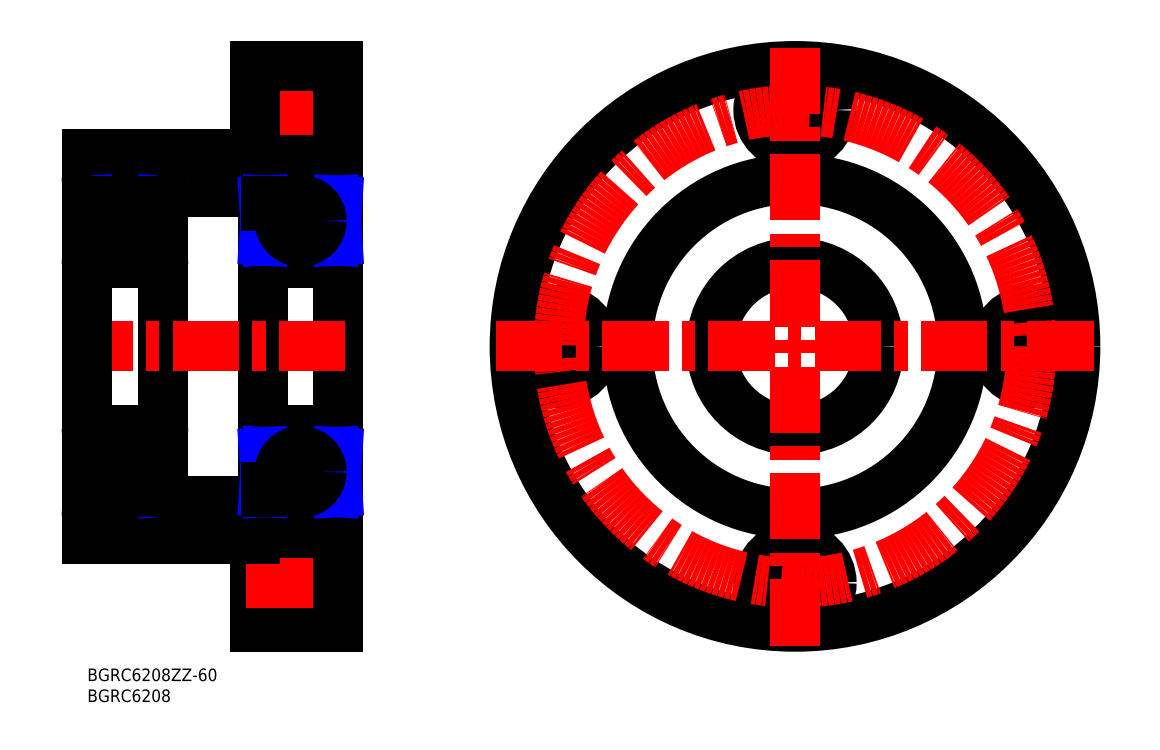
<metadata>
{"format":"dxf","ext":"dxf","renderer":"ezdxf+matplotlib","layout":"modelspace","background":"white","min_lineweight":24,"dpi":150}
</metadata>
<code>
0
SECTION
2
ENTITIES
0
INSERT
8
MSM_CONTINUOUS
2
*U5
10
0
20
0
30
0
0
INSERT
8
MSM_CONTINUOUS
2
*U6
10
0
20
0
30
0
0
CIRCLE
8
MSM_CONTINUOUS
10
225.6
20
77
30
0
40
5.5
0
CIRCLE
8
MSM_CONTINUOUS
10
169.1
20
20.5
30
0
40
8.75
0
CIRCLE
8
MSM_CONTINUOUS
10
169.1
20
20.5
30
0
40
5.5
0
CIRCLE
8
MSM_CONTINUOUS
10
169.1
20
133.5
30
0
40
8.75
0
CIRCLE
8
MSM_CONTINUOUS
10
169.1
20
133.5
30
0
40
5.5
0
LINE
8
MSM_CONTINUOUS
10
49
20
11.75
30
0
11
60
21
11.75
31
0
0
LINE
8
MSM_CONTINUOUS
10
49
20
29.25
30
0
11
49
21
11.75
31
0
0
LINE
8
MSM_CONTINUOUS
10
49
20
29.25
30
0
11
60
21
29.25
31
0
0
LINE
8
MSM_CONTINUOUS
10
40
20
31
30
0
11
40
21
10
31
0
0
LINE
8
MSM_CONTINUOUS
10
60
20
10
30
0
11
40
21
10
31
0
0
LINE
8
MSM_CONTINUOUS
10
40
20
26
30
0
11
49
21
26
31
0
0
LINE
8
MSM_CONTINUOUS
10
40
20
15
30
0
11
49
21
15
31
0
0
LINE
8
MSM_CENTER
10
38
20
20.5
30
0
11
62
21
20.5
31
0
0
LINE
8
MSM_CENTER
10
38
20
20.5
30
0
11
62
21
20.5
31
0
0
LINE
8
MSM_CONTINUOUS
10
42
20
37
30
0
11
60
21
37
31
0
0
LINE
8
MSM_CONTINUOUS
10
-0.000298
20
117
30
0
11
18
21
117
31
0
0
LINE
8
MSM_CONTINUOUS
10
42
20
114
30
0
11
18
21
114
31
0
0
LINE
8
MSM_CONTINUOUS
10
40
20
123
30
0
11
-0.000298
21
123
31
0
0
LINE
8
MSM_CONTINUOUS
10
49
20
124.8
30
0
11
60
21
124.8
31
0
0
LINE
8
MSM_CONTINUOUS
10
49
20
124.8
30
0
11
49
21
142.2
31
0
0
LINE
8
MSM_CONTINUOUS
10
49
20
142.2
30
0
11
60
21
142.2
31
0
0
LINE
8
MSM_CONTINUOUS
10
40
20
139
30
0
11
49
21
139
31
0
0
LINE
8
MSM_CONTINUOUS
10
40
20
128
30
0
11
49
21
128
31
0
0
LINE
8
MSM_CENTER
10
38
20
133.5
30
0
11
62
21
133.5
31
0
0
LINE
8
MSM_CONTINUOUS
10
40
20
144
30
0
11
40
21
123
31
0
0
LINE
8
MSM_CONTINUOUS
10
60
20
144
30
0
11
40
21
144
31
0
0
LINE
8
MSM_CONTINUOUS
10
60
20
117
30
0
11
42
21
117
31
0
0
CIRCLE
8
MSM_CONTINUOUS
10
225.6
20
77
30
0
40
8.75
0
CIRCLE
8
MSM_CONTINUOUS
10
169.1
20
77
30
0
40
67
0
CIRCLE
8
MSM_CONTINUOUS
10
112.6
20
77
30
0
40
8.75
0
CIRCLE
8
MSM_CONTINUOUS
10
112.6
20
77
30
0
40
5.5
0
CIRCLE
8
MSM_CENTER
10
169.1
20
77
30
0
40
56.5
0
LINE
8
MSM_CONTINUOUS
10
18
20
117
30
0
11
18
21
37
31
0
0
LINE
8
MSM_CONTINUOUS
10
60
20
144
30
0
11
60
21
10
31
0
0
LINE
8
MSM_CONTINUOUS
10
42
20
117
30
0
11
42
21
37
31
0
0
CIRCLE
8
MSM_CONTINUOUS
10
169.1
20
77
30
0
40
40
0
CIRCLE
8
MSM_CONTINUOUS
10
169.1
20
77
30
0
40
20
0
LINE
8
MSM_CONTINUOUS
10
18
20
37
30
0
11
-0.000298
21
37
31
0
0
LINE
8
MSM_CONTINUOUS
10
18
20
40
30
0
11
42
21
40
31
0
0
LINE
8
MSM_CENTER
10
-5
20
77
30
0
11
65
21
77
31
0
0
LINE
8
MSM_CONTINUOUS
10
-0.000298
20
31
30
0
11
40
21
31
31
0
0
LINE
8
MSM_CENTER
10
97.64
20
77
30
0
11
240.6
21
77
31
0
0
LINE
8
MSM_CENTER
10
169.1
20
5.5
30
0
11
169.1
21
148.5
31
0
0
LINE
8
MSM_CONTINUOUS
10
42.83
20
110.7
30
0
11
47.58
21
110.7
31
0
0
ARC
8
MSM_CONTINUOUS
10
43.1
20
115.9
30
0
40
1.1
50
90
51
180
0
ARC
8
MSM_CONTINUOUS
10
58.9
20
115.9
30
0
40
1.1
50
0
51
90
0
LINE
8
MSM_CONTINUOUS
10
54.42
20
110.7
30
0
11
59.17
21
110.7
31
0
0
LINE
8
MSM_CONTINUOUS
10
59.17
20
110.7
30
0
11
59.17
21
111.8
31
0
0
LINE
8
MSM_CONTINUOUS
10
59.17
20
111.8
30
0
11
60
21
111.8
31
0
0
LINE
8
MSM_CONTINUOUS
10
59.17
20
103.4
30
0
11
54.47
21
103.4
31
0
0
LINE
8
MSM_CONTINUOUS
10
43.1
20
97
30
0
11
58.9
21
97
31
0
0
ARC
8
MSM_CONTINUOUS
10
43.1
20
98.1
30
0
40
1.1
50
180
51
270
0
ARC
8
MSM_CONTINUOUS
10
58.9
20
98.1
30
0
40
1.1
50
270
51
0
0
LINE
8
MSM_CONTINUOUS
10
47.53
20
103.4
30
0
11
42.83
21
103.4
31
0
0
LINE
8
MSM_CONTINUOUS
10
42.83
20
103.4
30
0
11
42.83
21
102.3
31
0
0
LINE
8
MSM_CONTINUOUS
10
59.17
20
102.3
30
0
11
59.17
21
103.4
31
0
0
LINE
8
MSM_CONTINUOUS
10
59.17
20
102.3
30
0
11
60
21
102.3
31
0
0
LINE
8
MSM_CONTINUOUS
10
42.83
20
103.4
30
0
11
42.83
21
110.7
31
0
0
LINE
8
MSM_CONTINUOUS
10
42.83
20
111.8
30
0
11
42
21
111.8
31
0
0
LINE
8
MSM_CONTINUOUS
10
42
20
102.3
30
0
11
42.83
21
102.3
31
0
0
LINE
8
MSM_CONTINUOUS
10
42.21
20
102.3
30
0
11
42.21
21
111.8
31
0
0
LINE
8
MSM_CONTINUOUS
10
59.17
20
110.7
30
0
11
59.17
21
103.4
31
0
0
LINE
8
MSM_CONTINUOUS
10
59.79
20
111.8
30
0
11
59.79
21
102.3
31
0
0
LINE
8
MSM_NARROW
10
42.21
20
111.8
30
0
11
42.83
21
102.3
31
0
0
LINE
8
MSM_NARROW
10
42.83
20
111.8
30
0
11
42.21
21
102.3
31
0
0
LINE
8
MSM_NARROW
10
59.17
20
111.8
30
0
11
59.79
21
102.3
31
0
0
LINE
8
MSM_NARROW
10
59.79
20
111.8
30
0
11
59.17
21
102.3
31
0
0
LINE
8
MSM_CONTINUOUS
10
42.83
20
111.8
30
0
11
42.83
21
110.7
31
0
0
LINE
8
MSM_CONTINUOUS
10
42.83
20
43.35
30
0
11
47.58
21
43.35
31
0
0
ARC
8
MSM_CONTINUOUS
10
43.1
20
38.1
30
0
40
1.1
50
180
51
270
0
ARC
8
MSM_CONTINUOUS
10
58.9
20
38.1
30
0
40
1.1
50
270
51
0
0
LINE
8
MSM_CONTINUOUS
10
54.42
20
43.35
30
0
11
59.17
21
43.35
31
0
0
LINE
8
MSM_CONTINUOUS
10
59.17
20
43.35
30
0
11
59.17
21
42.18
31
0
0
LINE
8
MSM_CONTINUOUS
10
59.17
20
42.18
30
0
11
60
21
42.18
31
0
0
LINE
8
MSM_CONTINUOUS
10
60
20
55.9
30
0
11
60
21
51.7
31
0
0
LINE
8
MSM_CONTINUOUS
10
59.17
20
50.6
30
0
11
54.47
21
50.6
31
0
0
LINE
8
MSM_CONTINUOUS
10
43.1
20
57
30
0
11
58.9
21
57
31
0
0
ARC
8
MSM_CONTINUOUS
10
43.1
20
55.9
30
0
40
1.1
50
90
51
180
0
ARC
8
MSM_CONTINUOUS
10
58.9
20
55.9
30
0
40
1.1
50
0
51
90
0
LINE
8
MSM_CONTINUOUS
10
47.53
20
50.6
30
0
11
42.83
21
50.6
31
0
0
LINE
8
MSM_CONTINUOUS
10
42.83
20
50.6
30
0
11
42.83
21
51.7
31
0
0
LINE
8
MSM_CONTINUOUS
10
59.17
20
51.7
30
0
11
59.17
21
50.6
31
0
0
LINE
8
MSM_CONTINUOUS
10
59.17
20
51.7
30
0
11
60
21
51.7
31
0
0
LINE
8
MSM_CONTINUOUS
10
42.83
20
50.6
30
0
11
42.83
21
43.35
31
0
0
LINE
8
MSM_CONTINUOUS
10
42.83
20
42.18
30
0
11
42
21
42.18
31
0
0
LINE
8
MSM_CONTINUOUS
10
42
20
51.7
30
0
11
42.83
21
51.7
31
0
0
LINE
8
MSM_CONTINUOUS
10
42.21
20
51.7
30
0
11
42.21
21
42.18
31
0
0
LINE
8
MSM_CONTINUOUS
10
59.17
20
43.35
30
0
11
59.17
21
50.6
31
0
0
LINE
8
MSM_CONTINUOUS
10
59.79
20
42.18
30
0
11
59.79
21
51.7
31
0
0
LINE
8
MSM_NARROW
10
42.21
20
42.18
30
0
11
42.83
21
51.7
31
0
0
LINE
8
MSM_NARROW
10
42.83
20
42.18
30
0
11
42.21
21
51.7
31
0
0
LINE
8
MSM_NARROW
10
59.17
20
42.18
30
0
11
59.79
21
51.7
31
0
0
LINE
8
MSM_NARROW
10
59.79
20
42.18
30
0
11
59.17
21
51.7
31
0
0
LINE
8
MSM_CONTINUOUS
10
42.83
20
42.18
30
0
11
42.83
21
43.35
31
0
0
LINE
8
MSM_CONTINUOUS
10
0.8277
20
42.18
30
0
11
0.8277
21
43.35
31
0
0
LINE
8
MSM_NARROW
10
17.79
20
42.18
30
0
11
17.17
21
51.7
31
0
0
LINE
8
MSM_NARROW
10
17.17
20
42.18
30
0
11
17.79
21
51.7
31
0
0
LINE
8
MSM_NARROW
10
0.8277
20
42.18
30
0
11
0.2067
21
51.7
31
0
0
LINE
8
MSM_NARROW
10
0.2067
20
42.18
30
0
11
0.8277
21
51.7
31
0
0
LINE
8
MSM_CONTINUOUS
10
17.79
20
42.18
30
0
11
17.79
21
51.7
31
0
0
LINE
8
MSM_CONTINUOUS
10
17.17
20
43.35
30
0
11
17.17
21
50.6
31
0
0
LINE
8
MSM_CONTINUOUS
10
0.2067
20
51.7
30
0
11
0.2067
21
42.18
31
0
0
LINE
8
MSM_CONTINUOUS
10
-0.000298
20
51.7
30
0
11
0.8277
21
51.7
31
0
0
LINE
8
MSM_CONTINUOUS
10
0.8277
20
42.18
30
0
11
-0.000298
21
42.18
31
0
0
LINE
8
MSM_CONTINUOUS
10
0.8277
20
50.6
30
0
11
0.8277
21
43.35
31
0
0
LINE
8
MSM_CONTINUOUS
10
17.17
20
51.7
30
0
11
18
21
51.7
31
0
0
LINE
8
MSM_CONTINUOUS
10
17.17
20
51.7
30
0
11
17.17
21
50.6
31
0
0
LINE
8
MSM_CONTINUOUS
10
0.8277
20
50.6
30
0
11
0.8277
21
51.7
31
0
0
LINE
8
MSM_CONTINUOUS
10
5.53
20
50.6
30
0
11
0.8277
21
50.6
31
0
0
ARC
8
MSM_CONTINUOUS
10
16.9
20
55.9
30
0
40
1.1
50
0
51
90
0
ARC
8
MSM_CONTINUOUS
10
1.1
20
55.9
30
0
40
1.1
50
90
51
180
0
LINE
8
MSM_CONTINUOUS
10
1.1
20
57
30
0
11
16.9
21
57
31
0
0
LINE
8
MSM_CONTINUOUS
10
17.17
20
50.6
30
0
11
12.47
21
50.6
31
0
0
LINE
8
MSM_CONTINUOUS
10
17.17
20
42.18
30
0
11
18
21
42.18
31
0
0
LINE
8
MSM_CONTINUOUS
10
17.17
20
43.35
30
0
11
17.17
21
42.18
31
0
0
LINE
8
MSM_CONTINUOUS
10
12.42
20
43.35
30
0
11
17.17
21
43.35
31
0
0
ARC
8
MSM_CONTINUOUS
10
16.9
20
38.1
30
0
40
1.1
50
270
51
0
0
ARC
8
MSM_CONTINUOUS
10
1.1
20
38.1
30
0
40
1.1
50
180
51
270
0
LINE
8
MSM_CONTINUOUS
10
0.8277
20
43.35
30
0
11
5.582
21
43.35
31
0
0
LINE
8
MSM_CONTINUOUS
10
0.8277
20
111.8
30
0
11
0.8277
21
110.7
31
0
0
LINE
8
MSM_CONTINUOUS
10
-0.000298
20
123
30
0
11
-0.000298
21
31
31
0
0
LINE
8
MSM_NARROW
10
17.79
20
111.8
30
0
11
17.17
21
102.3
31
0
0
LINE
8
MSM_NARROW
10
17.17
20
111.8
30
0
11
17.79
21
102.3
31
0
0
LINE
8
MSM_NARROW
10
0.8277
20
111.8
30
0
11
0.2067
21
102.3
31
0
0
LINE
8
MSM_NARROW
10
0.2067
20
111.8
30
0
11
0.8277
21
102.3
31
0
0
LINE
8
MSM_CONTINUOUS
10
17.79
20
111.8
30
0
11
17.79
21
102.3
31
0
0
LINE
8
MSM_CONTINUOUS
10
17.17
20
110.7
30
0
11
17.17
21
103.4
31
0
0
LINE
8
MSM_CONTINUOUS
10
0.2067
20
102.3
30
0
11
0.2067
21
111.8
31
0
0
LINE
8
MSM_CONTINUOUS
10
-0.000298
20
102.3
30
0
11
0.8277
21
102.3
31
0
0
LINE
8
MSM_CONTINUOUS
10
0.8277
20
111.8
30
0
11
-0.000298
21
111.8
31
0
0
LINE
8
MSM_CONTINUOUS
10
0.8277
20
103.4
30
0
11
0.8277
21
110.7
31
0
0
LINE
8
MSM_CONTINUOUS
10
17.17
20
102.3
30
0
11
18
21
102.3
31
0
0
LINE
8
MSM_CONTINUOUS
10
17.17
20
102.3
30
0
11
17.17
21
103.4
31
0
0
LINE
8
MSM_CONTINUOUS
10
0.8277
20
103.4
30
0
11
0.8277
21
102.3
31
0
0
LINE
8
MSM_CONTINUOUS
10
5.53
20
103.4
30
0
11
0.8277
21
103.4
31
0
0
ARC
8
MSM_CONTINUOUS
10
16.9
20
98.1
30
0
40
1.1
50
270
51
0
0
ARC
8
MSM_CONTINUOUS
10
1.1
20
98.1
30
0
40
1.1
50
180
51
270
0
LINE
8
MSM_CONTINUOUS
10
1.1
20
97
30
0
11
16.9
21
97
31
0
0
LINE
8
MSM_CONTINUOUS
10
17.17
20
103.4
30
0
11
12.47
21
103.4
31
0
0
LINE
8
MSM_CONTINUOUS
10
17.17
20
111.8
30
0
11
18
21
111.8
31
0
0
LINE
8
MSM_CONTINUOUS
10
17.17
20
110.7
30
0
11
17.17
21
111.8
31
0
0
LINE
8
MSM_CONTINUOUS
10
12.42
20
110.7
30
0
11
17.17
21
110.7
31
0
0
ARC
8
MSM_CONTINUOUS
10
16.9
20
115.9
30
0
40
1.1
50
0
51
90
0
ARC
8
MSM_CONTINUOUS
10
1.1
20
115.9
30
0
40
1.1
50
90
51
180
0
LINE
8
MSM_CONTINUOUS
10
0.8277
20
110.7
30
0
11
5.582
21
110.7
31
0
0
CIRCLE
8
MSM_CONTINUOUS
10
9
20
47
30
0
40
5
0
CIRCLE
8
MSM_CONTINUOUS
10
51
20
47
30
0
40
5
0
CIRCLE
8
MSM_CONTINUOUS
10
51
20
107
30
0
40
5
0
CIRCLE
8
MSM_CONTINUOUS
10
9
20
107
30
0
40
5
0
ENDSEC
0
EOF

</code>
